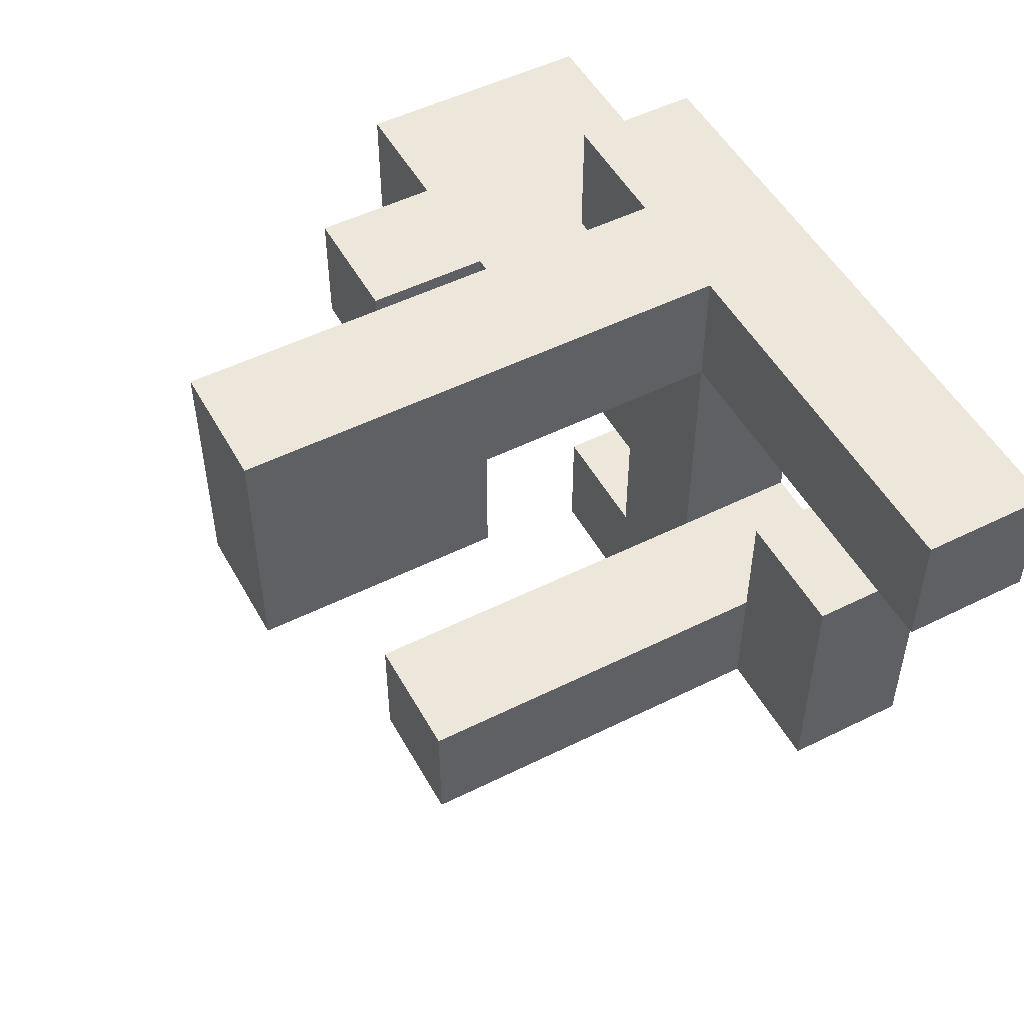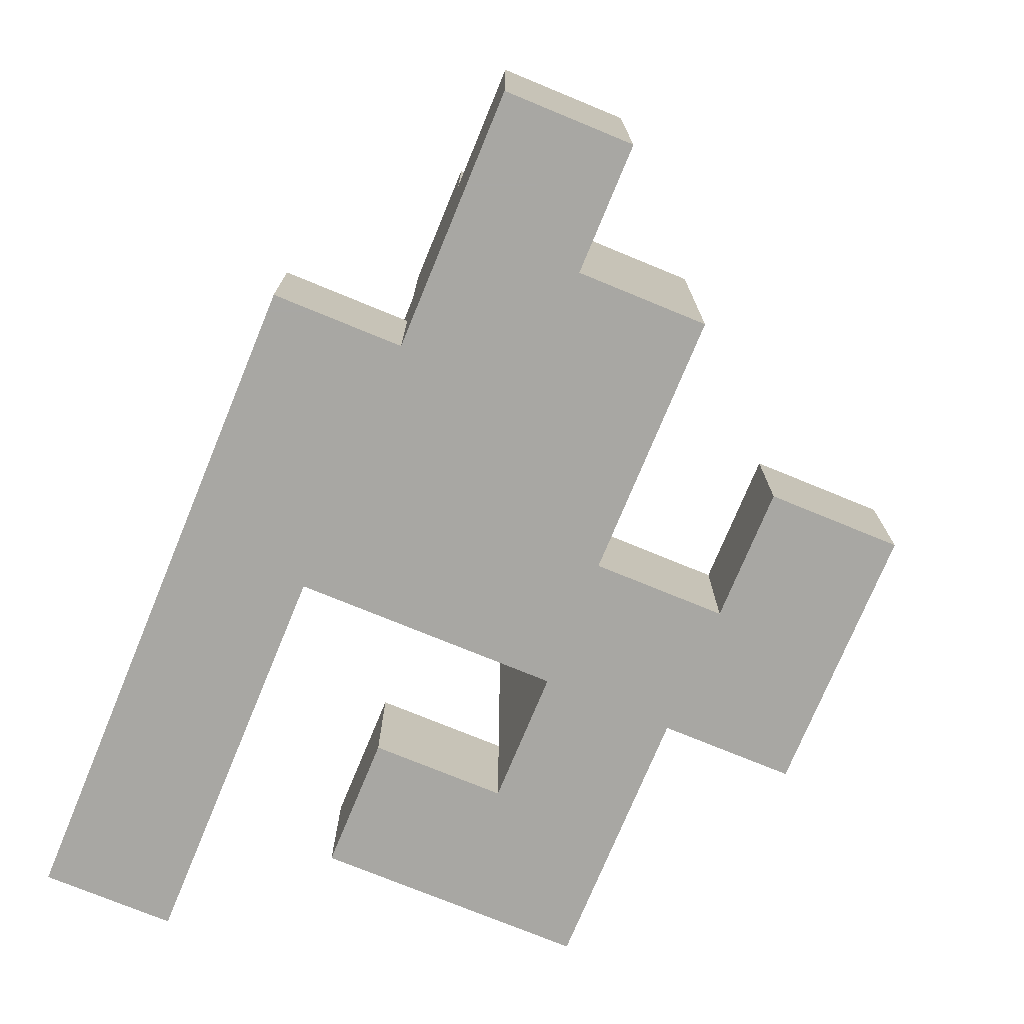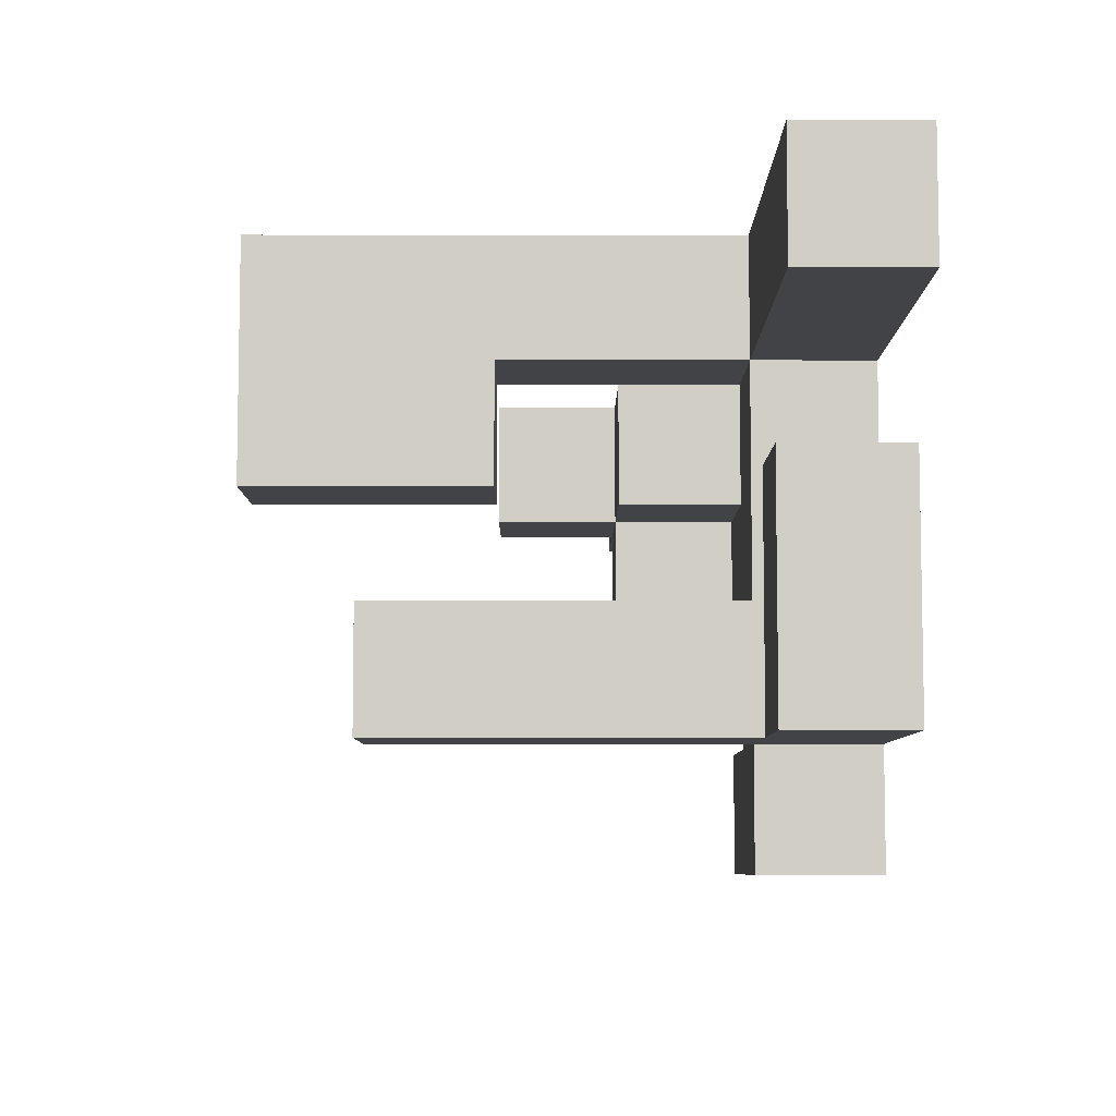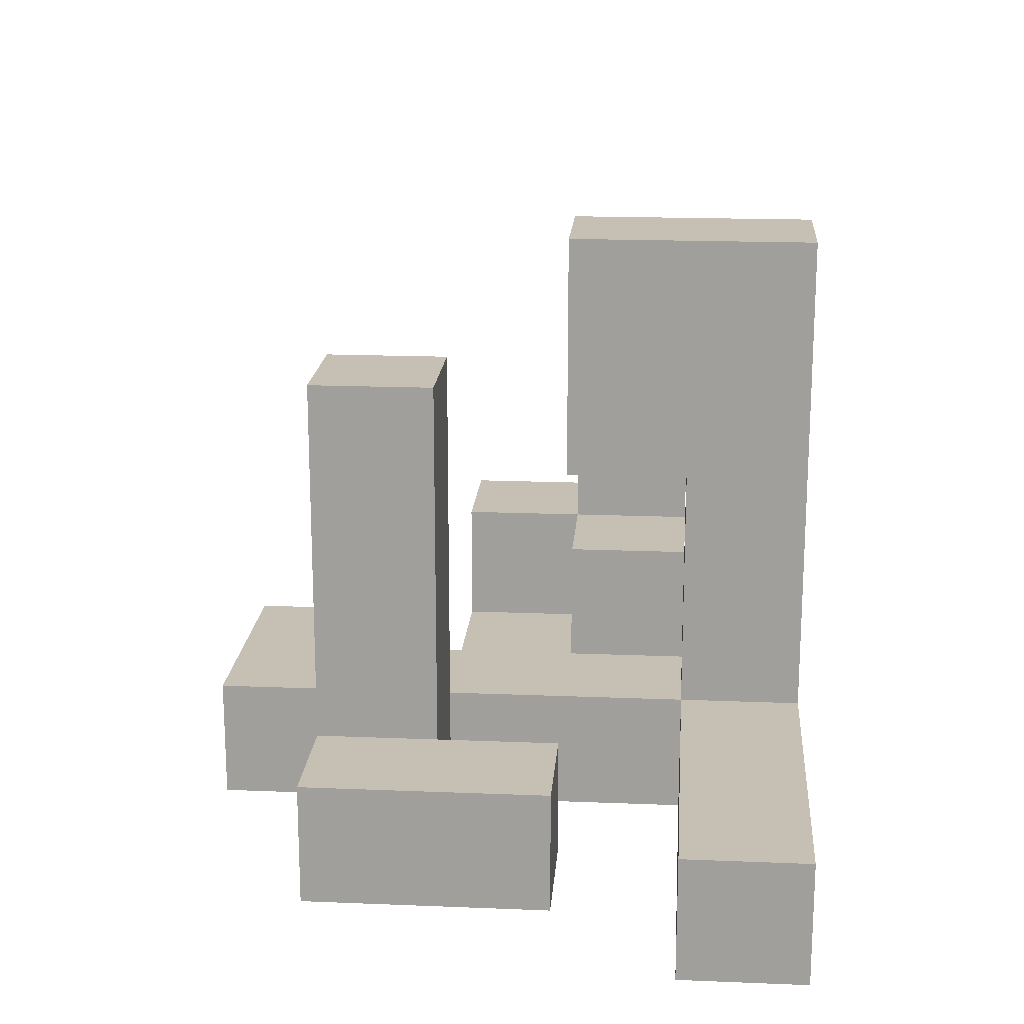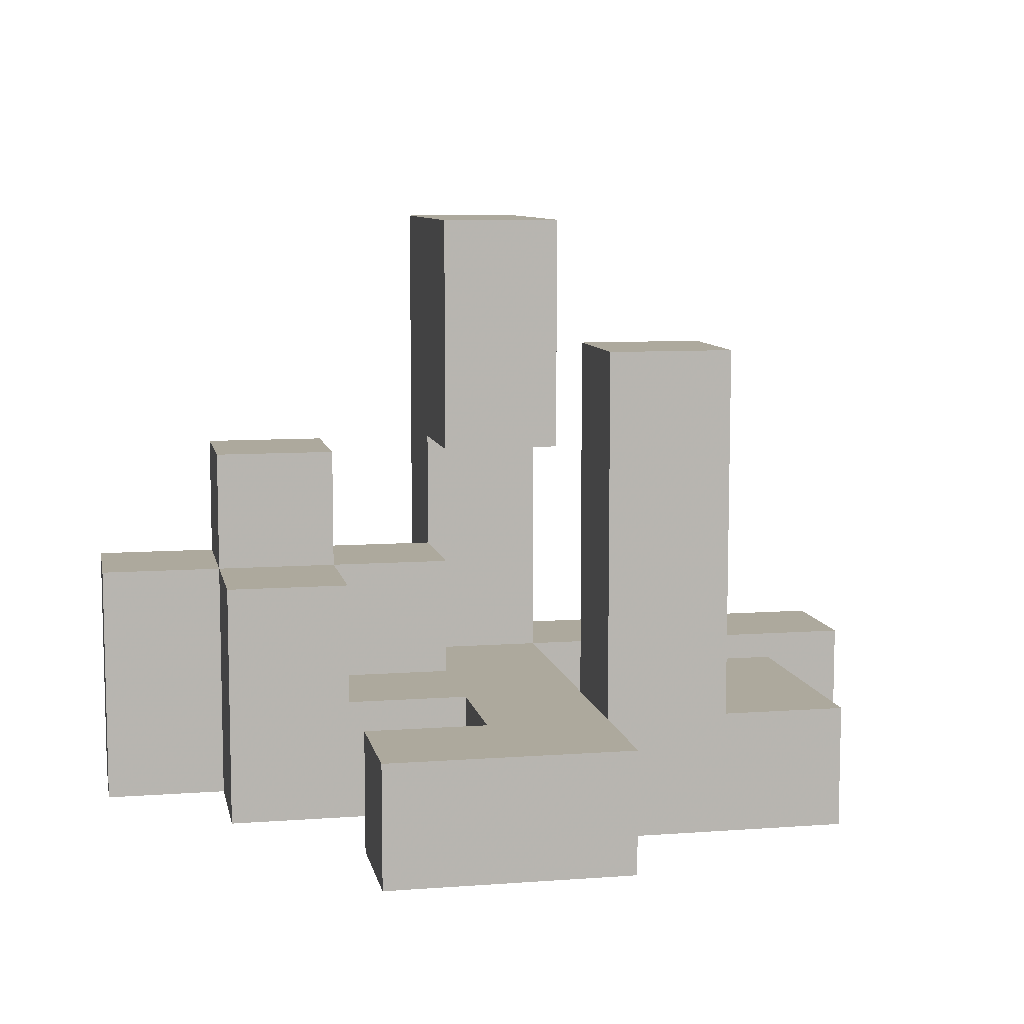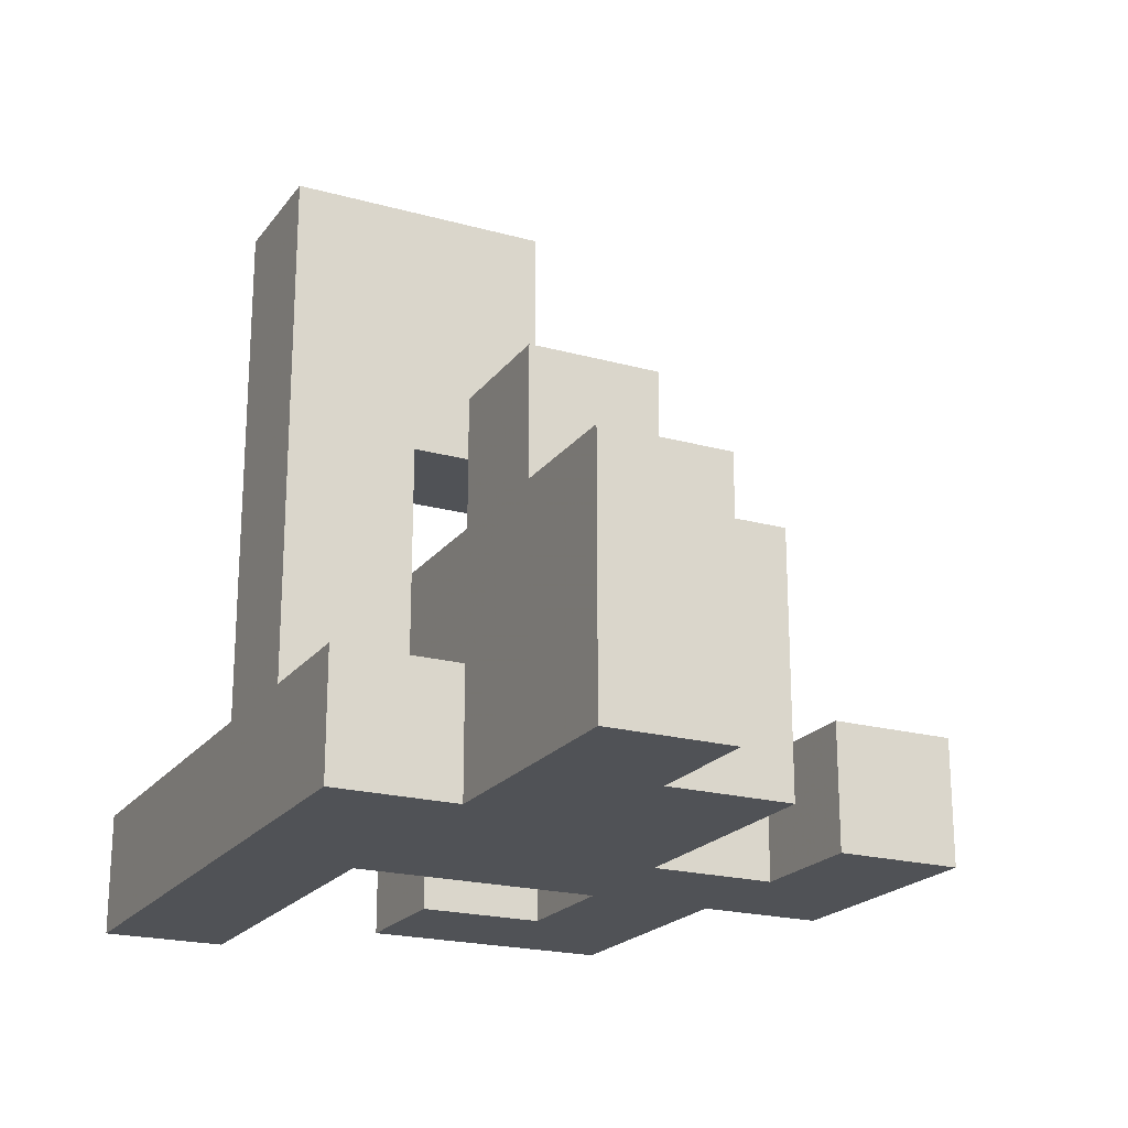
<metadata>
{"format":"obj","ext":"obj","renderer":"f3d","projection":"perspective","resolution":1024,"background":"white","views":[{"elev":51.1,"azim":61.6,"up":"+Y"},{"elev":-74.5,"azim":-112.4,"up":"+Z"},{"elev":-7.1,"azim":89.7,"up":"+Y"},{"elev":18.1,"azim":94.5,"up":"+Z"},{"elev":8.8,"azim":-11.2,"up":"+Z"},{"elev":-20.9,"azim":-116.3,"up":"+Z"}]}
</metadata>
<code>
v -0.12 -0.36 -0.54
v -0.12 -0.36 -0.42
v -0.12 -0.24 -0.42
v -0.12 -0.24 -0.54
v -0 -0.36 -0.54
v -0 -0.36 -0.42
v -0 -0.24 -0.42
v -0 -0.24 -0.54
v 0.12 -0.36 -0.54
v 0.12 -0.24 -0.54
v 0.12 -0.24 -0.42
v 0.12 -0.36 -0.42
v 0 -0.12 -0.42
v 0 -0.12 -0.54
v 0.12 -0.12 -0.54
v 0.12 -0.12 -0.42
v 0.24 -0.24 -0.54
v 0.24 -0.24 -0.42
v 0.24 -0.12 -0.42
v 0.24 -0.12 -0.54
v 0.36 -0.24 -0.54
v 0.36 -0.12 -0.54
v 0.36 -0.12 -0.42
v 0.36 -0.24 -0.42
v -0.24 -0.12 -0.54
v -0.24 -0.12 -0.42
v -0.24 0 -0.42
v -0.24 0 -0.54
v -0.12 -0.12 -0.54
v -0.12 -0.12 -0.42
v -0.12 0 -0.54
v -0 0 -0.54
v -0 0 -0.42
v -0.12 0 -0.42
v 0.12 0 -0.54
v 0.12 0 -0.42
v 0.24 0 -0.42
v 0.24 0 -0.54
v 0.36 0 -0.54
v 0.36 0 -0.42
v -0.36 0 -0.54
v -0.36 0 -0.42
v -0.36 0.12 -0.42
v -0.36 0.12 -0.54
v -0.24 0.12 -0.42
v -0.24 0.12 -0.54
v -0.12 0.12 -0.42
v -0.12 0.12 -0.54
v -0 0.12 -0.54
v 0.12 0.12 -0.54
v 0.12 0.12 -0.42
v 0 0.12 -0.42
v -0.12 0.24 -0.42
v -0.12 0.24 -0.54
v -0 0.24 -0.42
v -0 0.24 -0.54
v 0.12 0.24 -0.42
v 0.12 0.24 -0.54
v 0.24 0.12 -0.54
v 0.24 0.12 -0.42
v 0.24 0.24 -0.42
v 0.24 0.24 -0.54
v 0.36 0.12 -0.54
v 0.36 0.12 -0.42
v 0.36 0.24 -0.42
v 0.36 0.24 -0.54
v 0.48 0.12 -0.54
v 0.48 0.24 -0.54
v 0.48 0.24 -0.42
v 0.48 0.12 -0.42
v 0.12 -0.24 -0.3
v 0.12 -0.12 -0.3
v 0.24 -0.12 -0.3
v 0.24 -0.24 -0.3
v -0.24 -0.12 -0.3
v -0.24 0 -0.3
v -0.12 0 -0.3
v -0.12 -0.12 -0.3
v -0.36 0 -0.3
v -0.36 0.12 -0.3
v -0.24 0.12 -0.3
v -0.12 0.12 -0.3
v -0 0.12 -0.3
v -0 0 -0.3
v 0 0.24 -0.3
v 0.12 0.24 -0.3
v 0.12 0.12 -0.3
v 0.12 -0.24 -0.18
v 0.12 -0.12 -0.18
v 0.24 -0.12 -0.18
v 0.24 -0.24 -0.18
v -0.24 0 -0.18
v -0.24 0.12 -0.18
v -0.12 0.12 -0.18
v -0.12 0 -0.18
v 0 0.12 -0.18
v 0 0.24 -0.18
v 0.12 0.24 -0.18
v 0.12 0.12 -0.18
v 0.12 -0.24 -0.06
v 0.12 -0.12 -0.06
v 0.24 -0.12 -0.06
v 0.24 -0.24 -0.06
v 0 0 -0.18
v 0 0 -0.06
v 0 0.12 -0.06
v 0.12 0 -0.18
v 0.12 0.12 -0.06
v 0.12 0 -0.06
v 0 0.24 -0.06
v 0.12 0.24 -0.06
v 0 0 0.06
v 0 0.12 0.06
v 0.12 0.12 0.06
v 0.12 0 0.06
v 0 0.24 0.06
v 0.12 0.24 0.06
f 1 2 3
f 1 3 4
f 1 5 6
f 1 6 2
f 4 3 7
f 4 7 8
f 1 4 8
f 1 8 5
f 2 6 7
f 2 7 3
f 9 10 11
f 9 11 12
f 5 9 12
f 5 12 6
f 5 8 10
f 5 10 9
f 6 12 11
f 6 11 7
f 8 7 13
f 8 13 14
f 8 14 15
f 8 15 10
f 7 11 16
f 7 16 13
f 10 17 18
f 10 18 11
f 15 16 19
f 15 19 20
f 10 15 20
f 10 20 17
f 21 22 23
f 21 23 24
f 17 21 24
f 17 24 18
f 17 20 22
f 17 22 21
f 18 24 23
f 18 23 19
f 25 26 27
f 25 27 28
f 25 29 30
f 25 30 26
f 25 28 31
f 25 31 29
f 29 14 13
f 29 13 30
f 29 31 32
f 29 32 14
f 30 13 33
f 30 33 34
f 15 35 36
f 15 36 16
f 14 32 35
f 14 35 15
f 13 16 36
f 13 36 33
f 20 19 37
f 20 37 38
f 22 39 40
f 22 40 23
f 38 37 40
f 38 40 39
f 20 38 39
f 20 39 22
f 19 23 40
f 19 40 37
f 41 42 43
f 41 43 44
f 41 28 27
f 41 27 42
f 44 43 45
f 44 45 46
f 41 44 46
f 41 46 28
f 46 45 47
f 46 47 48
f 28 46 48
f 28 48 31
f 31 48 49
f 31 49 32
f 35 50 51
f 35 51 36
f 32 49 50
f 32 50 35
f 33 36 51
f 33 51 52
f 48 47 53
f 48 53 54
f 54 53 55
f 54 55 56
f 48 54 56
f 48 56 49
f 47 52 55
f 47 55 53
f 56 55 57
f 56 57 58
f 49 56 58
f 49 58 50
f 50 59 60
f 50 60 51
f 58 57 61
f 58 61 62
f 50 58 62
f 50 62 59
f 51 60 61
f 51 61 57
f 59 63 64
f 59 64 60
f 62 61 65
f 62 65 66
f 59 62 66
f 59 66 63
f 60 64 65
f 60 65 61
f 67 68 69
f 67 69 70
f 63 67 70
f 63 70 64
f 66 65 69
f 66 69 68
f 63 66 68
f 63 68 67
f 64 70 69
f 64 69 65
f 11 71 72
f 11 72 16
f 18 19 73
f 18 73 74
f 11 18 74
f 11 74 71
f 16 72 73
f 16 73 19
f 26 75 76
f 26 76 27
f 30 34 77
f 30 77 78
f 26 30 78
f 26 78 75
f 75 78 77
f 75 77 76
f 42 79 80
f 42 80 43
f 42 27 76
f 42 76 79
f 43 80 81
f 43 81 45
f 79 76 81
f 79 81 80
f 45 81 82
f 45 82 47
f 33 52 83
f 33 83 84
f 34 33 84
f 34 84 77
f 47 82 83
f 47 83 52
f 77 84 83
f 77 83 82
f 52 83 85
f 52 85 55
f 51 57 86
f 51 86 87
f 52 51 87
f 52 87 83
f 55 85 86
f 55 86 57
f 71 88 89
f 71 89 72
f 74 73 90
f 74 90 91
f 71 74 91
f 71 91 88
f 72 89 90
f 72 90 73
f 76 92 93
f 76 93 81
f 77 82 94
f 77 94 95
f 76 77 95
f 76 95 92
f 81 93 94
f 81 94 82
f 92 95 94
f 92 94 93
f 83 96 97
f 83 97 85
f 87 86 98
f 87 98 99
f 83 87 99
f 83 99 96
f 85 97 98
f 85 98 86
f 88 100 101
f 88 101 89
f 91 90 102
f 91 102 103
f 88 91 103
f 88 103 100
f 89 101 102
f 89 102 90
f 100 103 102
f 100 102 101
f 104 105 106
f 104 106 96
f 107 99 108
f 107 108 109
f 104 107 109
f 104 109 105
f 104 96 99
f 104 99 107
f 96 106 110
f 96 110 97
f 99 98 111
f 99 111 108
f 97 110 111
f 97 111 98
f 105 112 113
f 105 113 106
f 109 108 114
f 109 114 115
f 105 109 115
f 105 115 112
f 112 115 114
f 112 114 113
f 106 113 116
f 106 116 110
f 108 111 117
f 108 117 114
f 110 116 117
f 110 117 111
f 113 114 117
f 113 117 116

</code>
